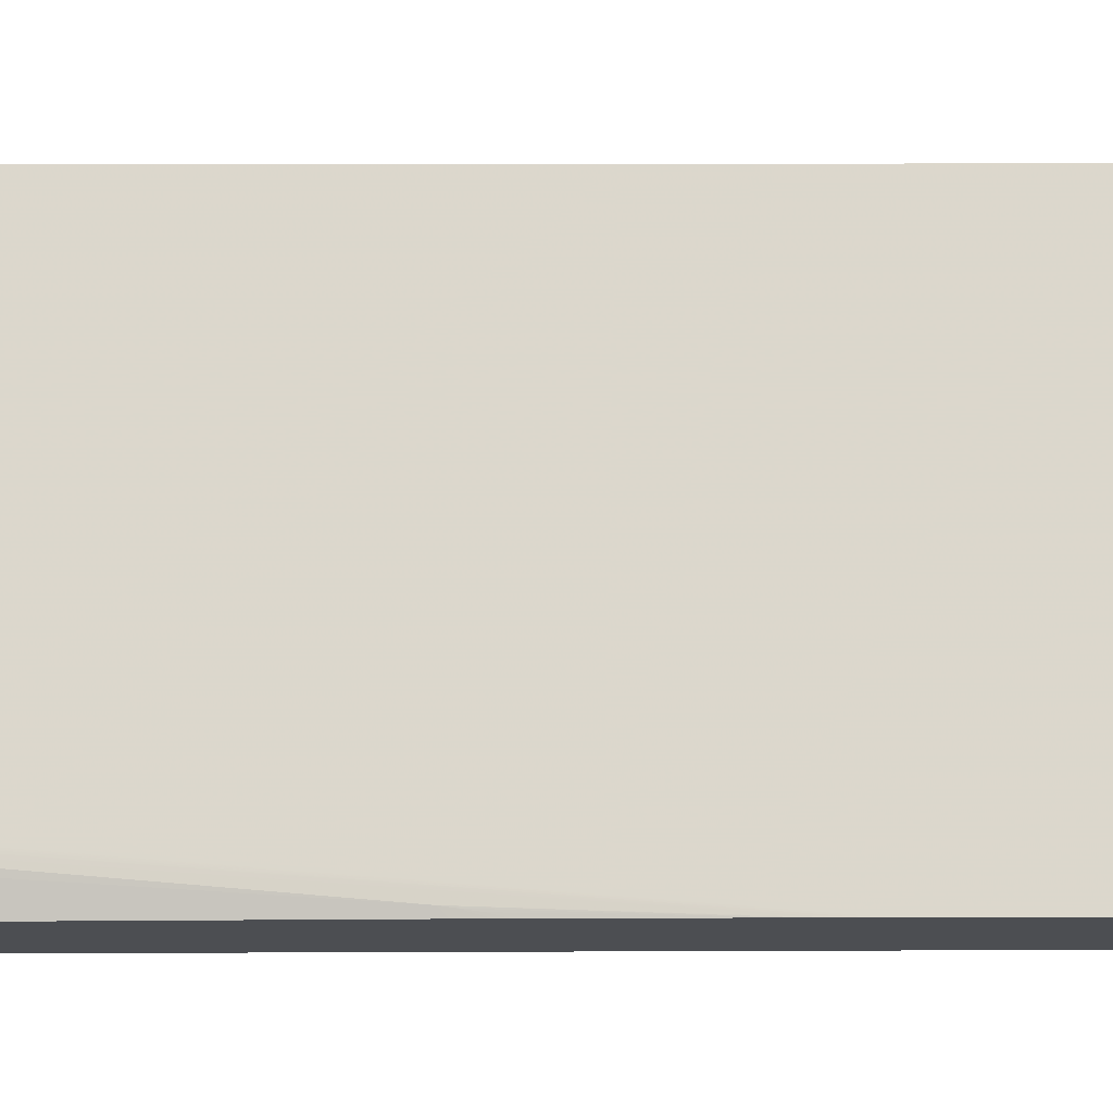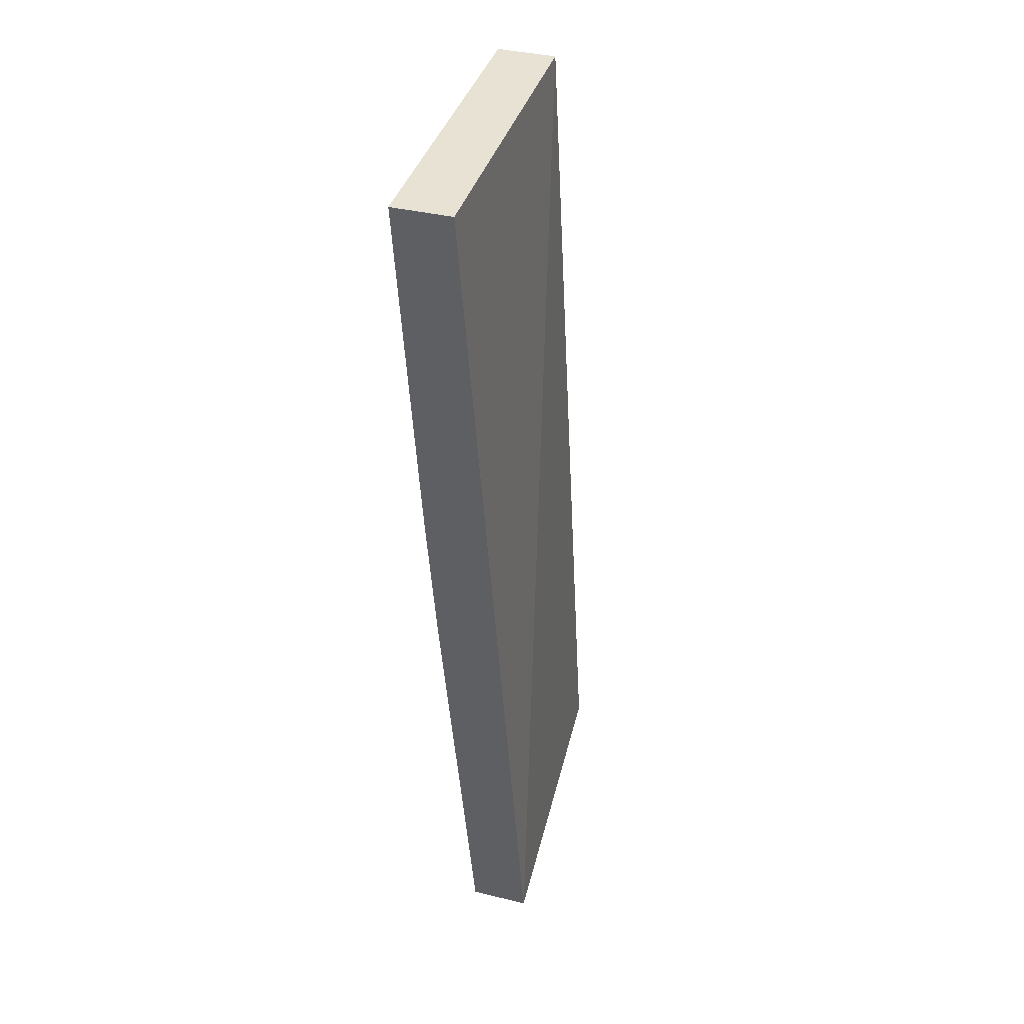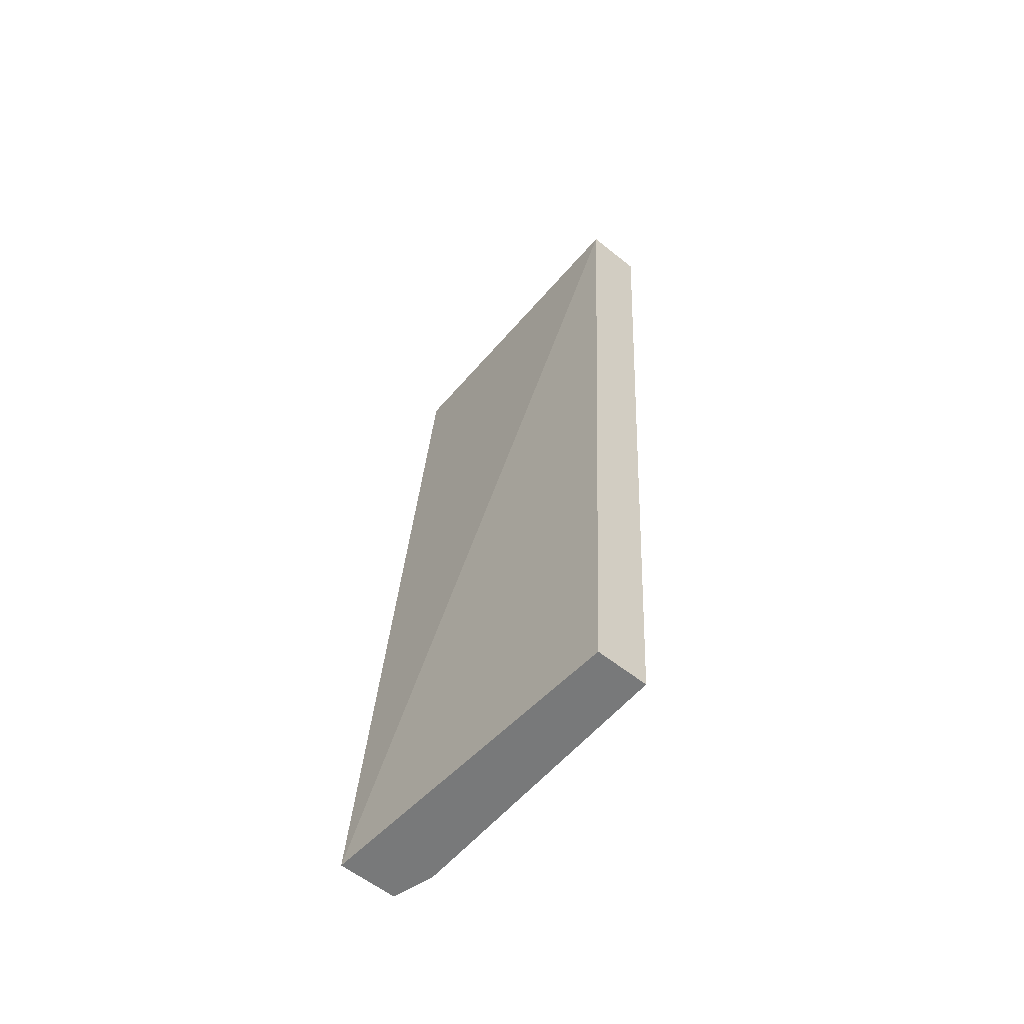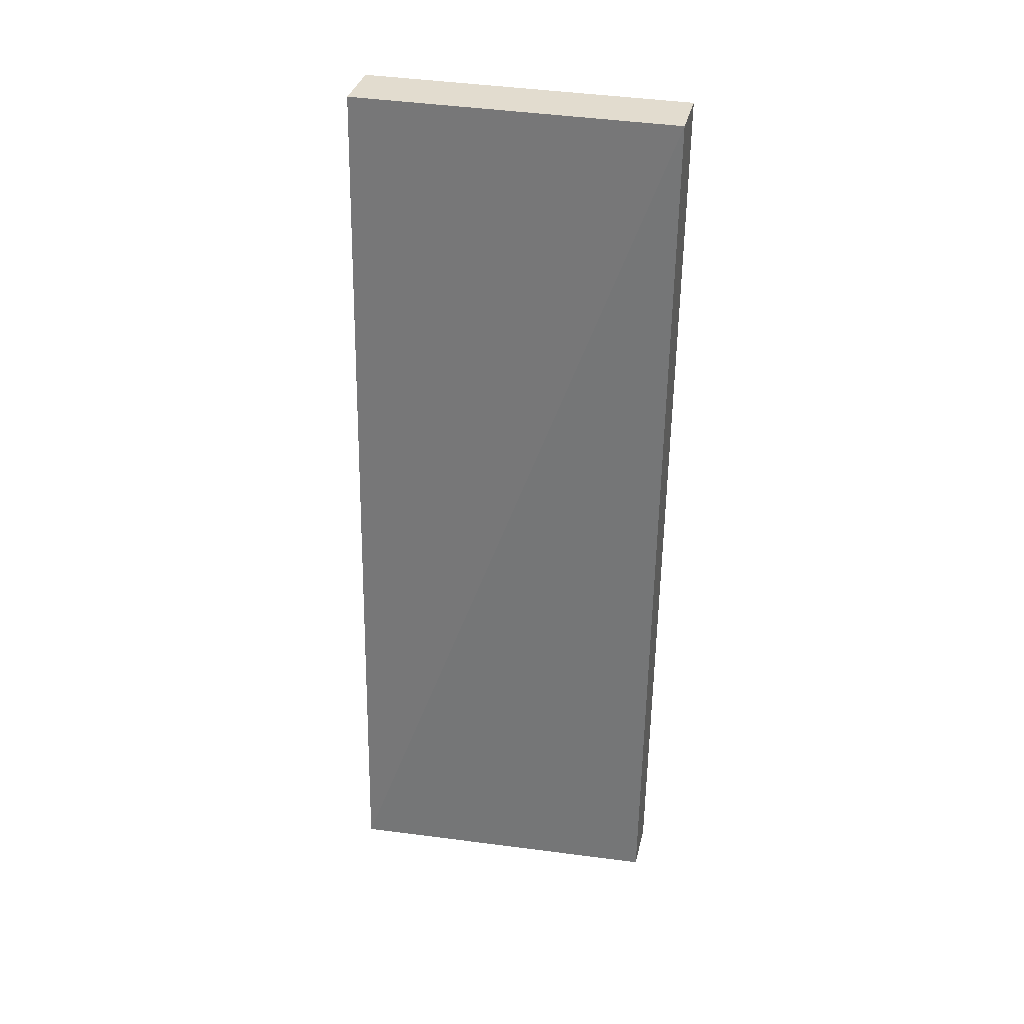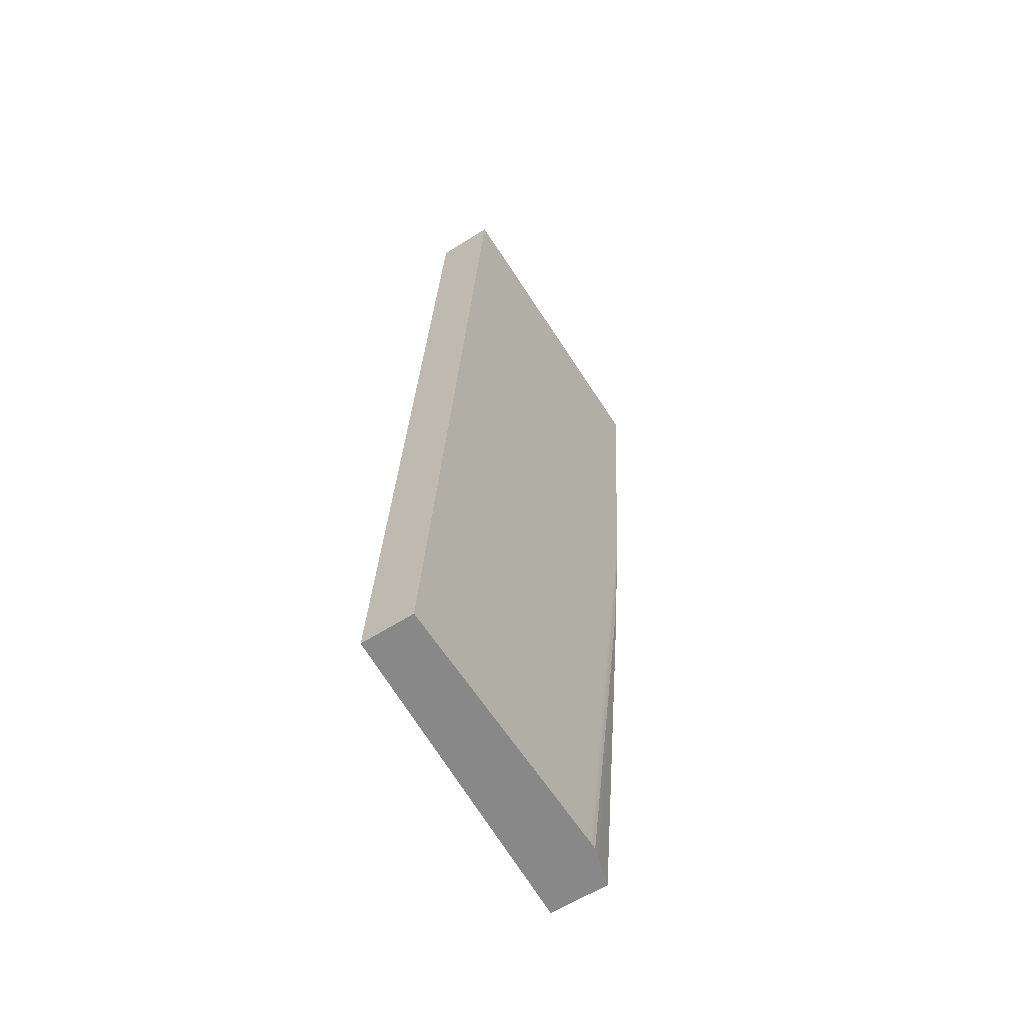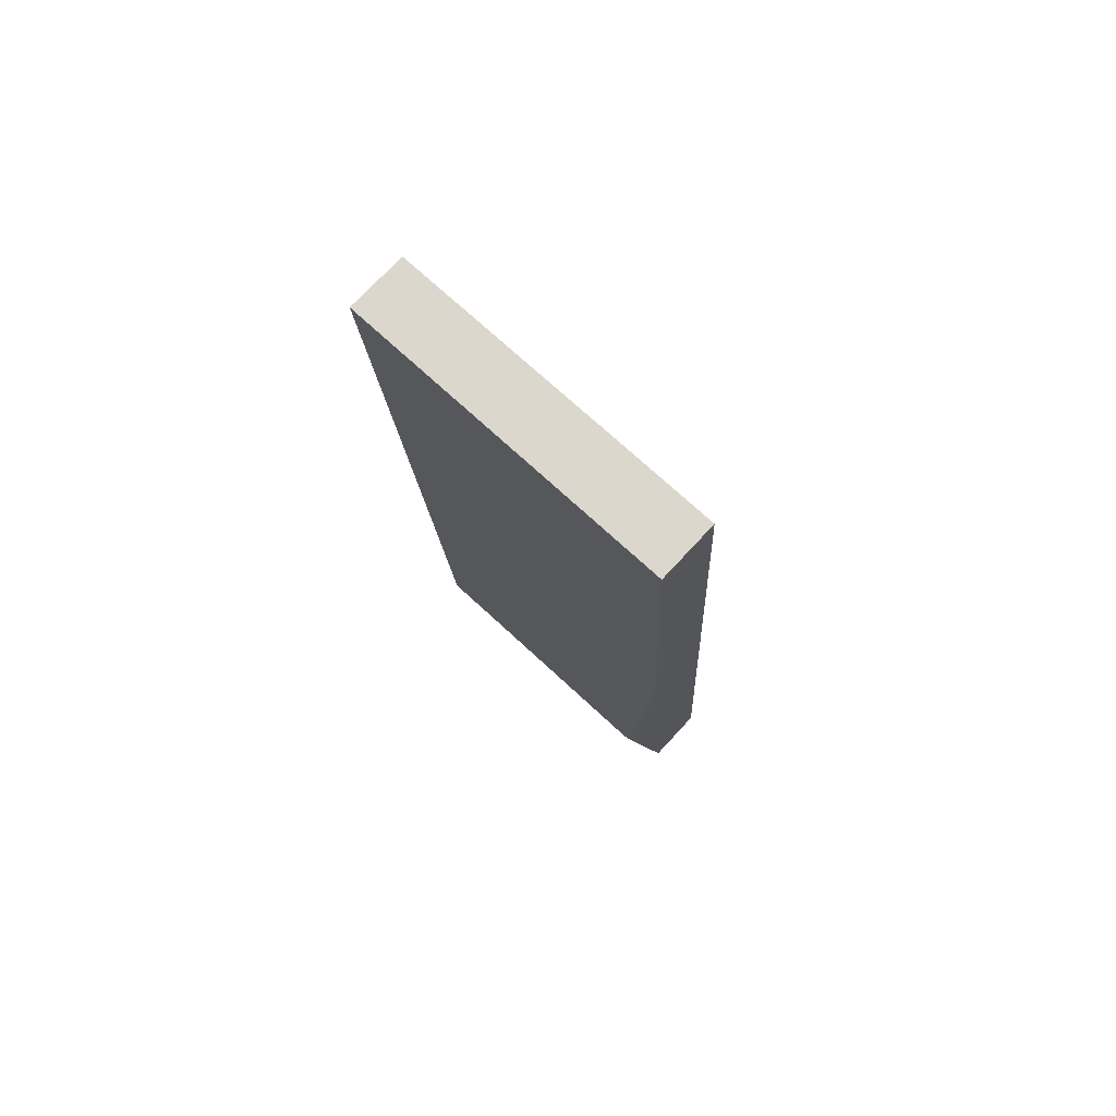
<metadata>
{"format":"obj","ext":"obj","renderer":"f3d","projection":"perspective","resolution":1024,"background":"white","views":[{"elev":-17.0,"azim":-93.2,"up":"+Y"},{"elev":39.8,"azim":16.5,"up":"+Z"},{"elev":-57.7,"azim":140.1,"up":"+Z"},{"elev":34.7,"azim":103.1,"up":"+Z"},{"elev":-62.7,"azim":-147.4,"up":"+Z"},{"elev":73.0,"azim":-47.3,"up":"+Z"}]}
</metadata>
<code>
v -0.1027 -0.1227 0.01934
v -0.1066 -0.1135 0.03281
v -0.1053 -0.114 0.01934
v -0.0802 -0.1227 0.01934
v -0.1154 -0.1227 0.1712
v -0.1073 -0.1123 0.03744
v -0.1054 -0.1138 0.01934
v -0.1072 -0.1118 0.0342
v -0.0872 0.0003725 0.01934
v -0.1051 0.0003725 0.3631
v -0.1052 0.0003725 0.3642
v -0.105 -0.1227 0.3642
v -0.1049 -0.1227 0.3631
v -0.1157 -0.1227 0.175
v -0.1161 -0.1207 0.1727
v -0.1115 -0.116 0.102
v -0.1065 -0.1096 0.01934
v -0.1073 0.0003725 0.01934
v -0.1275 0.0003725 0.3642
v -0.1218 -0.1227 0.3642
v -0.1159 -0.1227 0.1782
v -0.1072 -0.1074 0.01934
v -0.1162 -0.1211 0.1758
v -0.1192 -0.1227 0.2248
v -0.1195 -0.1227 0.2292
v -0.1198 -0.1227 0.2337
v -0.1073 -0.1008 0.01934
v -0.1078 0.0003725 0.02853
v -0.1274 0.0003725 0.3631
v -0.1275 -0.1227 0.3642
v -0.1274 -0.1227 0.3631
v -0.1162 -0.1227 0.1815
v -0.1115 -0.1117 0.09284
v -0.1072 -0.1051 0.01934
v -0.1163 -0.1217 0.1802
v -0.1164 -0.1227 0.1843
v -0.1201 -0.1227 0.2382
v -0.1167 -0.1182 0.1802
v -0.1075 -0.1048 0.02407
v -0.1078 -0.1048 0.02853
v -0.1079 0.0003725 0.03112
v -0.1273 0.0003725 0.3612
v -0.1264 -0.1227 0.3452
v -0.117 -0.1182 0.1847
v -0.1107 -0.1093 0.07758
v -0.1203 -0.1227 0.2422
v -0.1109 -0.1093 0.08203
v -0.1109 0.0003725 0.08203
v -0.1192 0.0003725 0.2229
v -0.1191 -0.1182 0.2203
v -0.124 -0.1227 0.3051
v -0.1259 -0.1227 0.3363
v -0.1209 -0.1227 0.2515
v -0.1178 -0.1182 0.198
v -0.1179 0.0003725 0.2006
f 1 2 3
f 1 3 7
f 1 7 17
f 1 17 22
f 1 22 34
f 1 34 27
f 1 27 18
f 1 18 9
f 1 9 4
f 1 4 13
f 1 13 20
f 1 20 31
f 1 31 43
f 1 43 52
f 1 52 51
f 1 51 53
f 1 53 46
f 1 46 37
f 1 37 26
f 1 26 25
f 1 25 24
f 1 24 36
f 1 36 32
f 1 32 21
f 1 21 14
f 1 14 5
f 1 5 2
f 2 6 3
f 2 5 6
f 3 6 8
f 3 8 7
f 4 9 10
f 4 10 11
f 4 11 12
f 4 12 13
f 5 14 15
f 5 15 16
f 5 16 6
f 6 16 8
f 7 8 17
f 8 16 17
f 9 18 28
f 9 28 41
f 9 41 48
f 9 48 55
f 9 55 49
f 9 49 42
f 9 42 29
f 9 29 19
f 9 19 11
f 9 11 10
f 11 19 30
f 11 30 20
f 11 20 12
f 12 20 13
f 14 21 15
f 15 22 16
f 15 21 23
f 15 23 24
f 15 24 25
f 15 25 26
f 15 26 22
f 16 22 17
f 18 27 40
f 18 40 28
f 19 29 31
f 19 31 30
f 20 30 31
f 21 32 23
f 22 33 34
f 22 26 33
f 23 32 35
f 23 35 24
f 24 35 36
f 26 37 38
f 26 38 33
f 27 34 39
f 27 39 40
f 28 40 41
f 29 42 31
f 31 42 43
f 32 36 35
f 33 38 34
f 34 38 44
f 34 44 45
f 34 45 39
f 37 46 44
f 37 44 38
f 39 45 47
f 39 47 40
f 40 47 41
f 41 47 48
f 42 49 50
f 42 50 51
f 42 51 52
f 42 52 43
f 44 46 45
f 45 46 47
f 46 53 54
f 46 54 47
f 47 54 55
f 47 55 48
f 49 55 54
f 49 54 50
f 50 54 53
f 50 53 51

</code>
